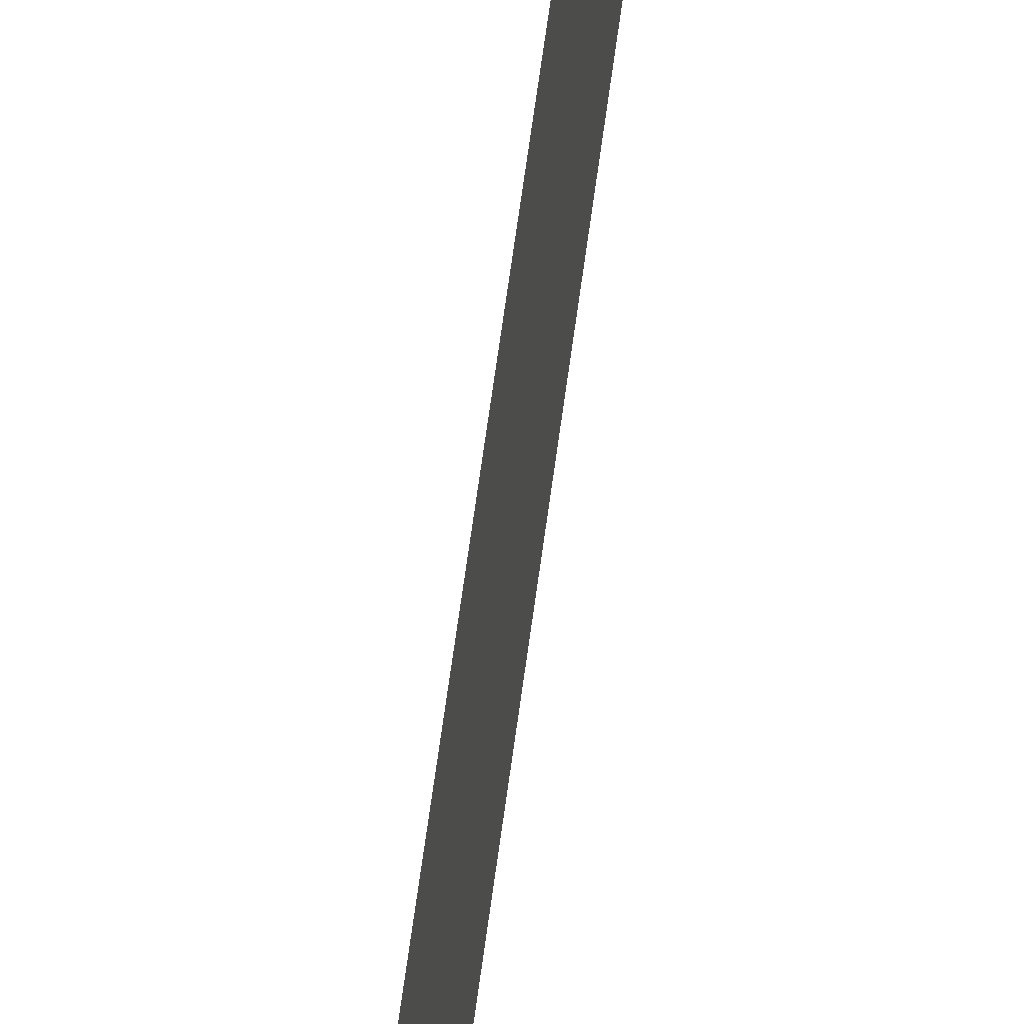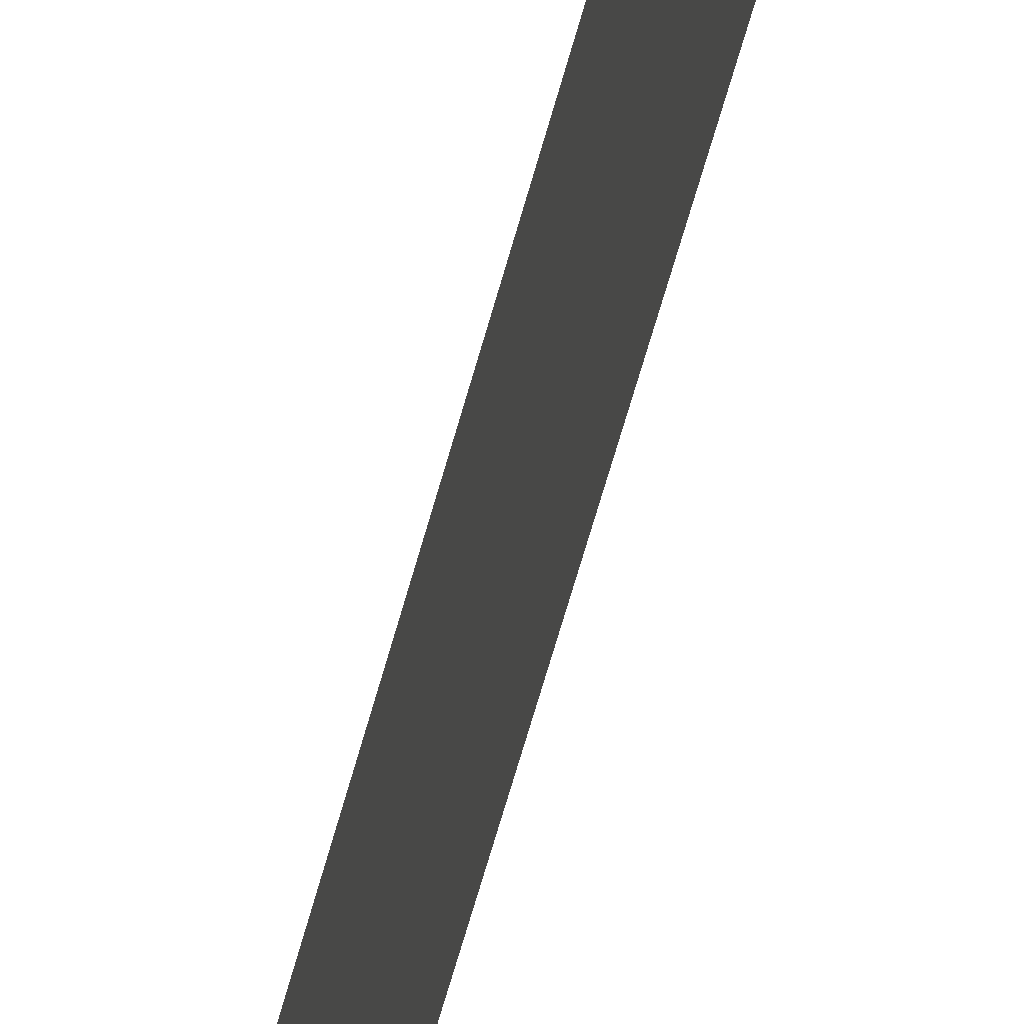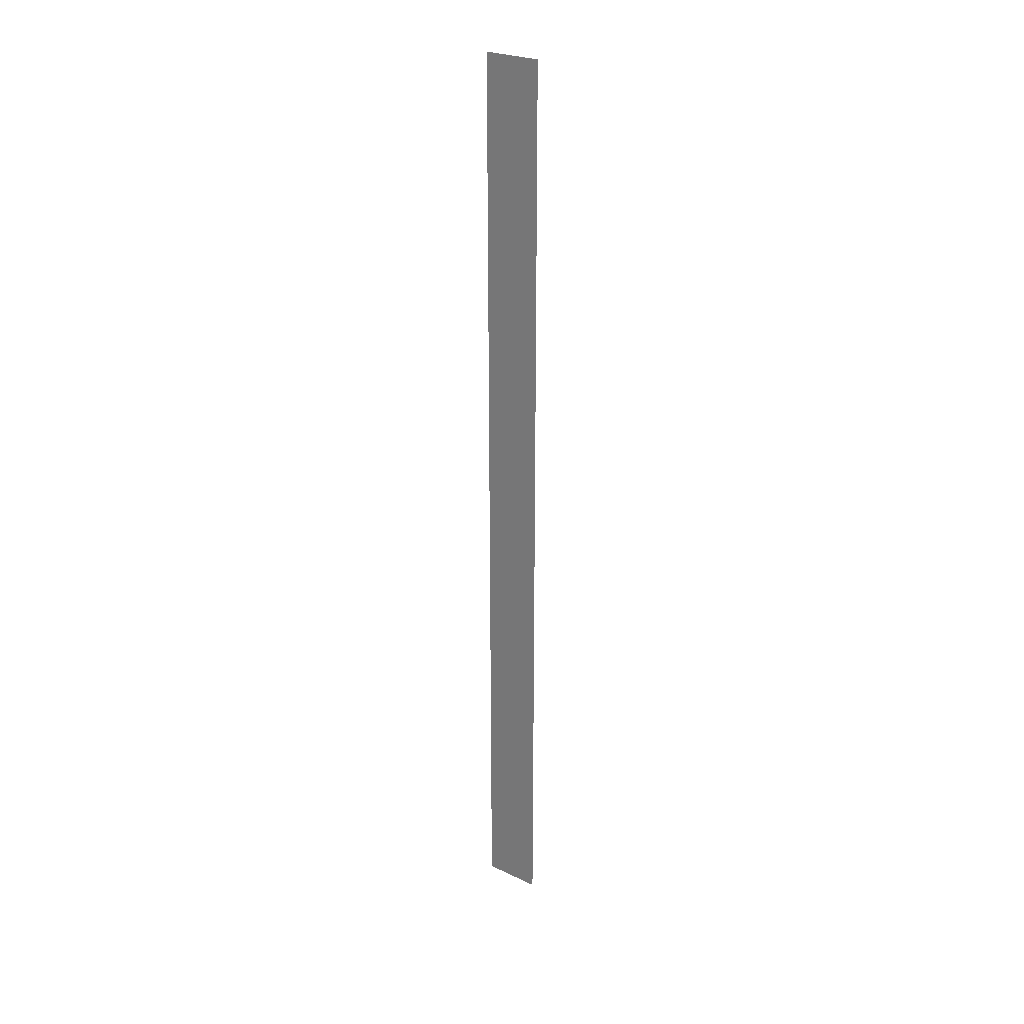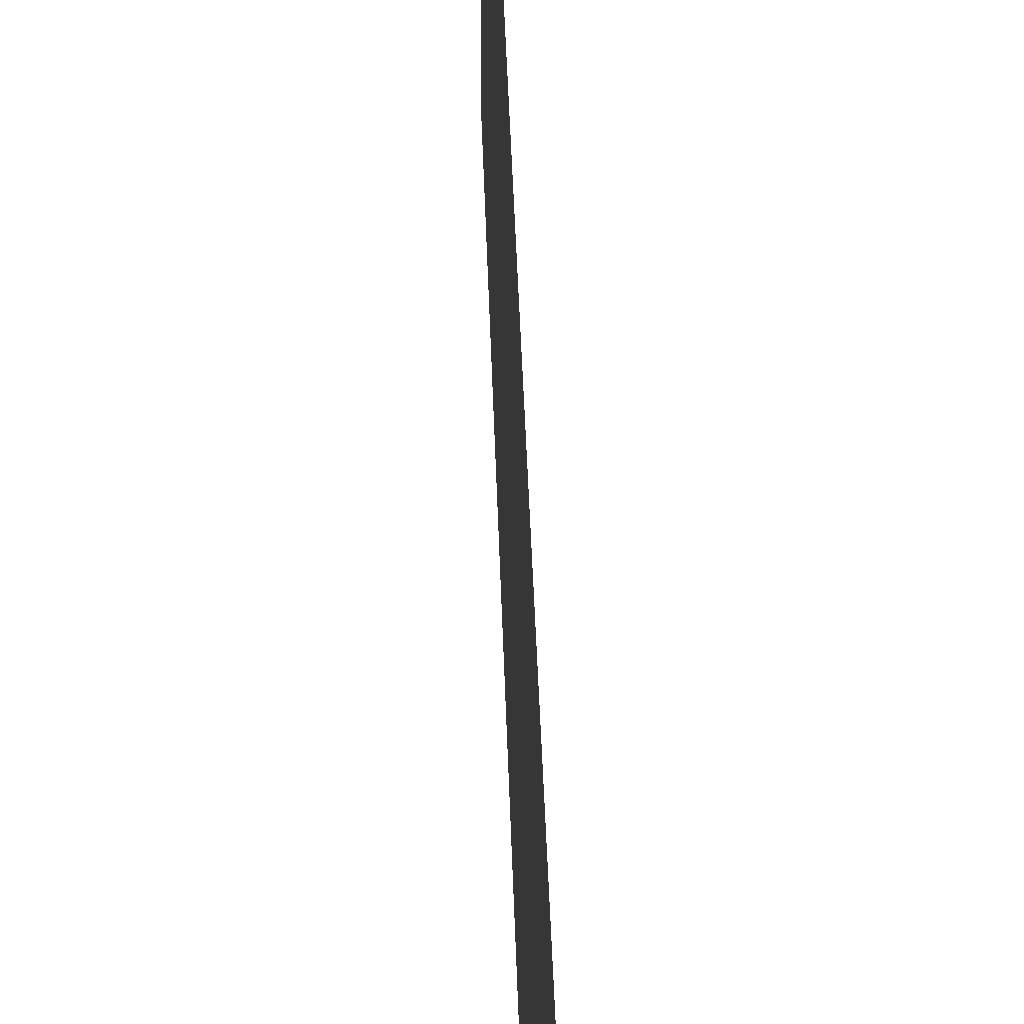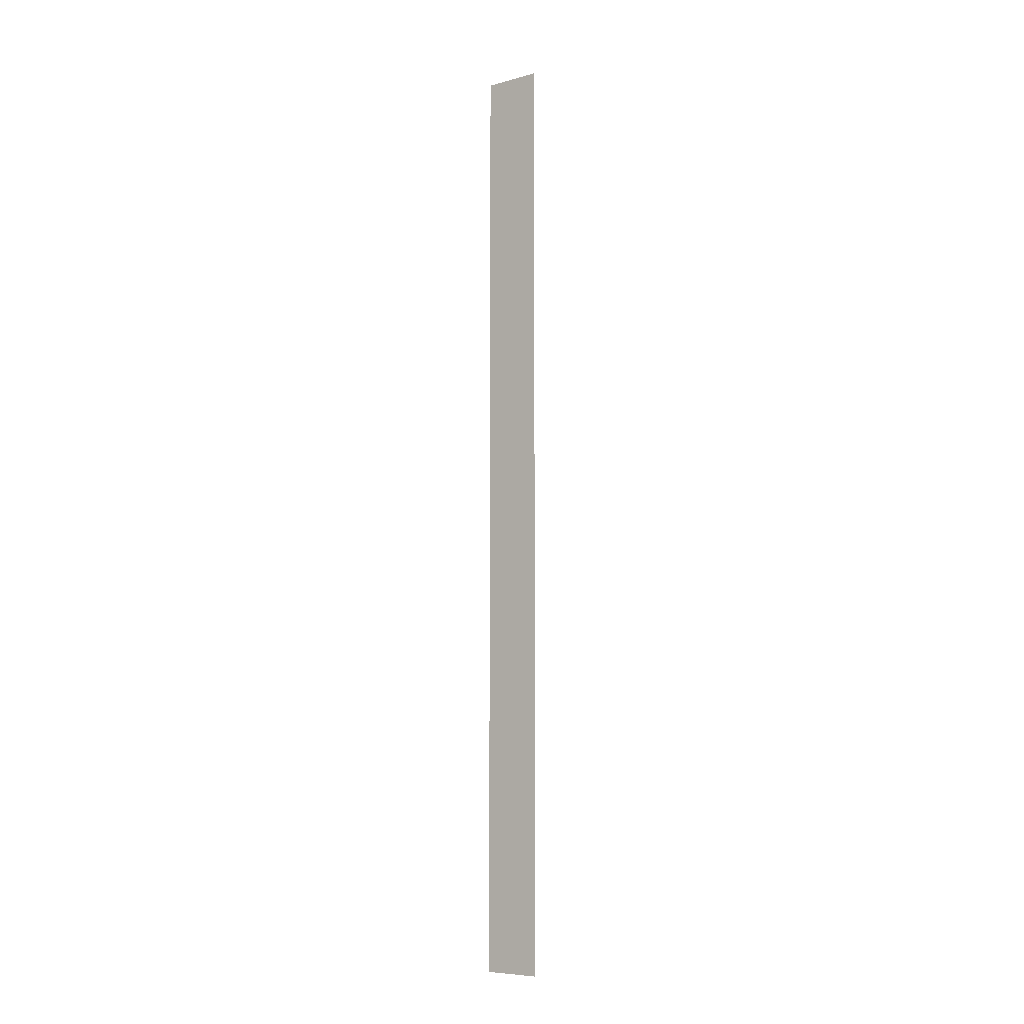
<metadata>
{"format":"obj","ext":"obj","renderer":"f3d","projection":"perspective","resolution":1024,"background":"white","views":[{"elev":44.5,"azim":5.9,"up":"+Y"},{"elev":-39.8,"azim":-11.1,"up":"+Y"},{"elev":26.1,"azim":126.6,"up":"+Z"},{"elev":8.8,"azim":-0.4,"up":"+Y"},{"elev":-7.4,"azim":127.4,"up":"+Z"}]}
</metadata>
<code>
v 5478 25.6 -2048
v 5478 25.6 -2355
v 5478 44.8 -2355
v 5478 25.6 -2048
v 5478 44.8 -2355
v 5478 44.8 -2048
f 1 2 3
f 4 5 6

</code>
